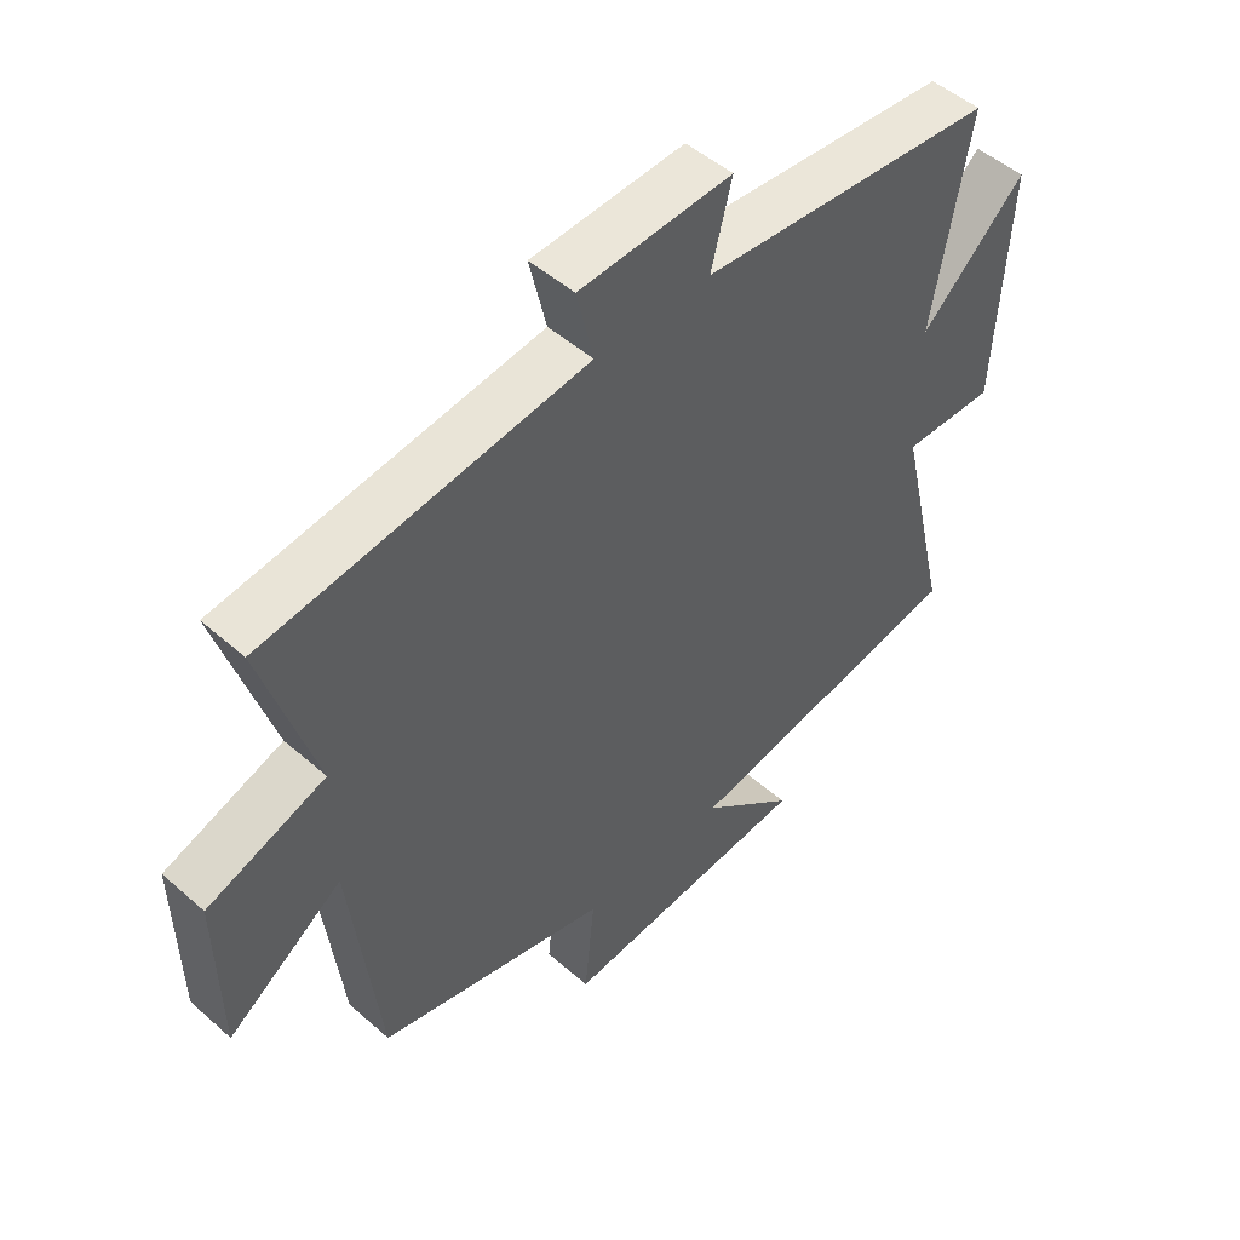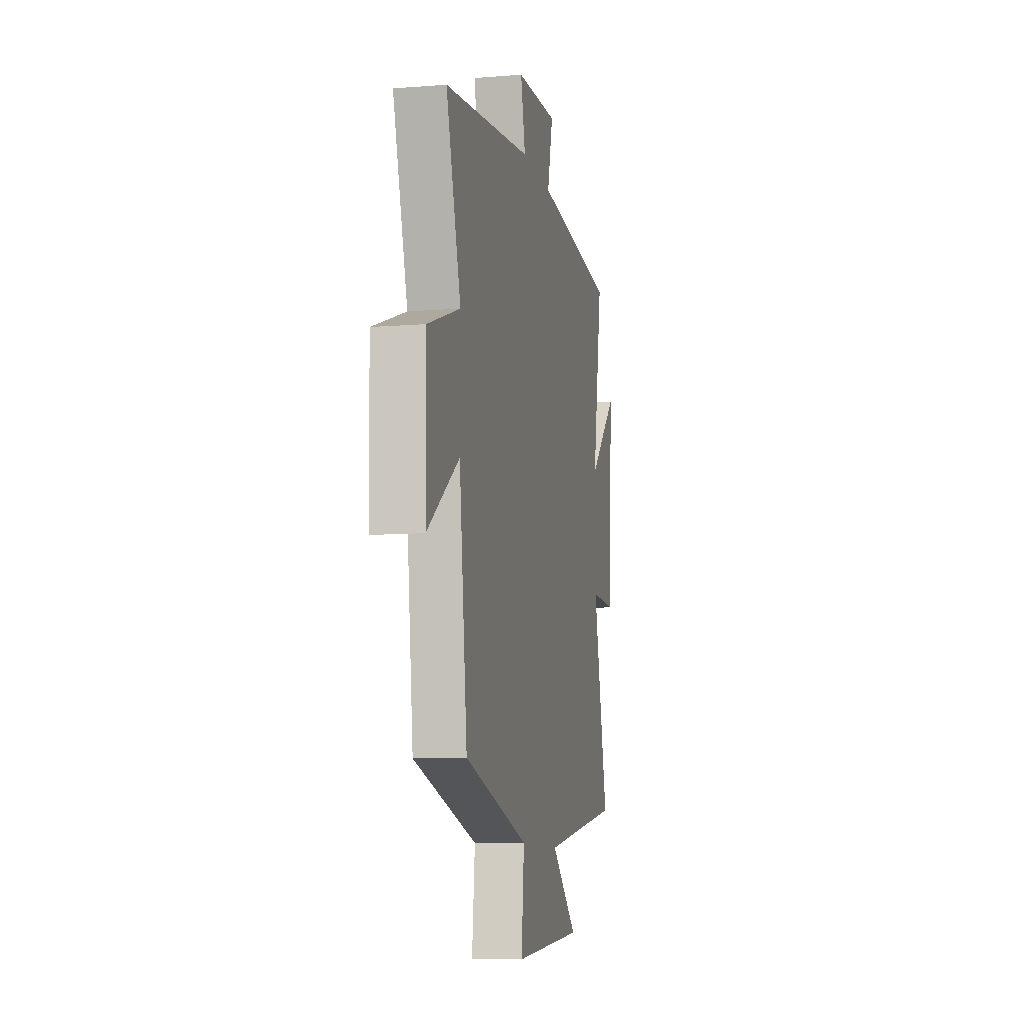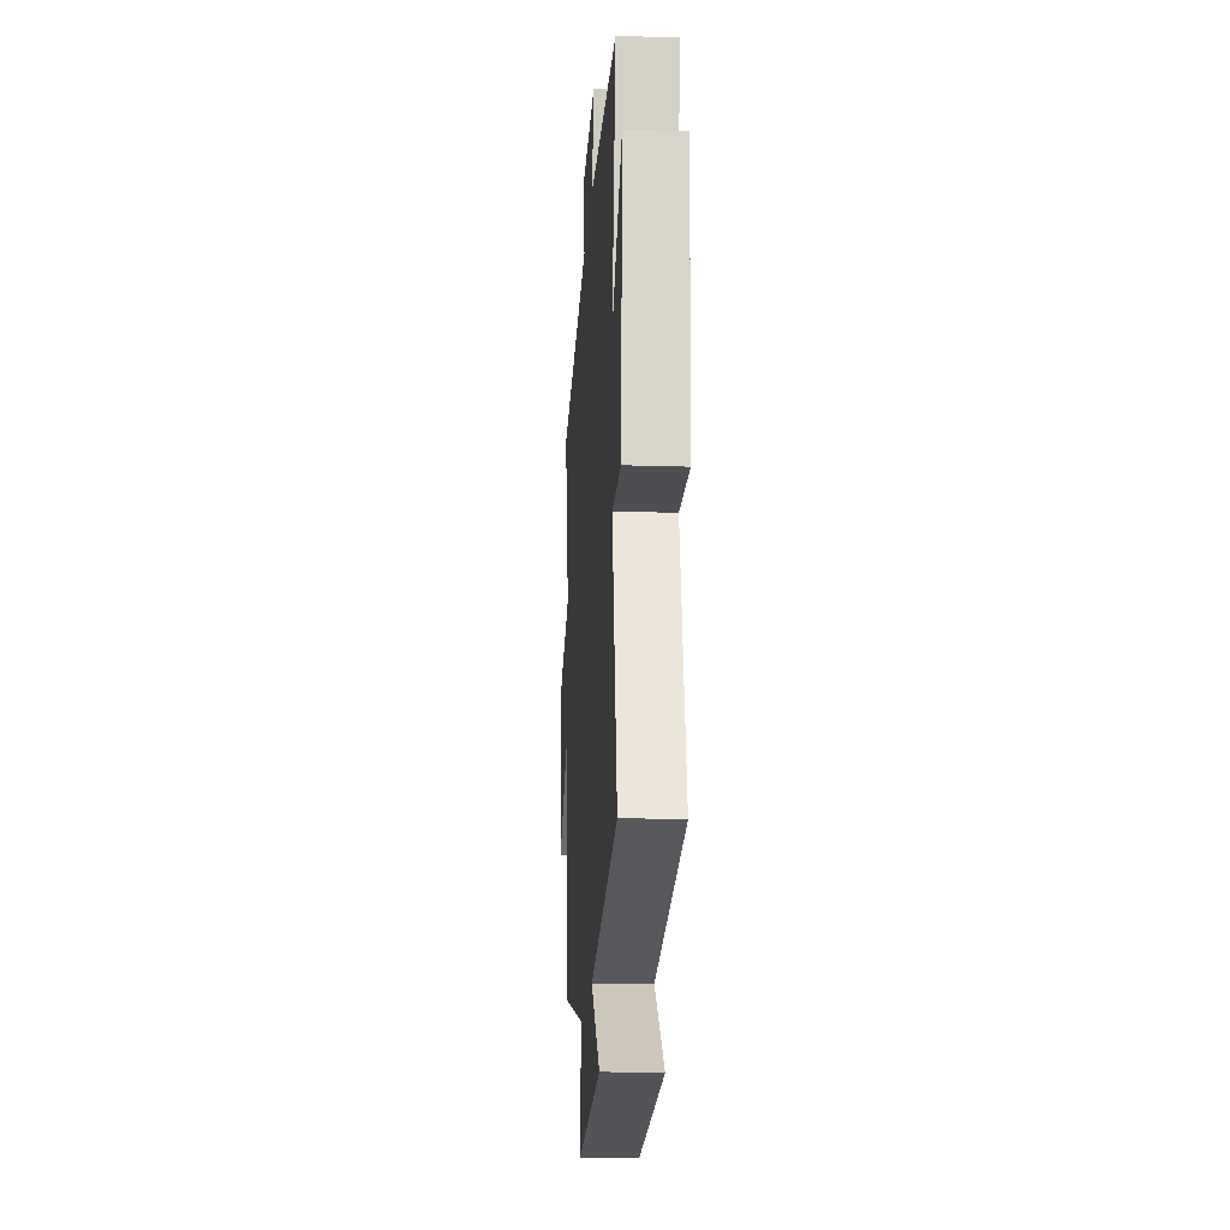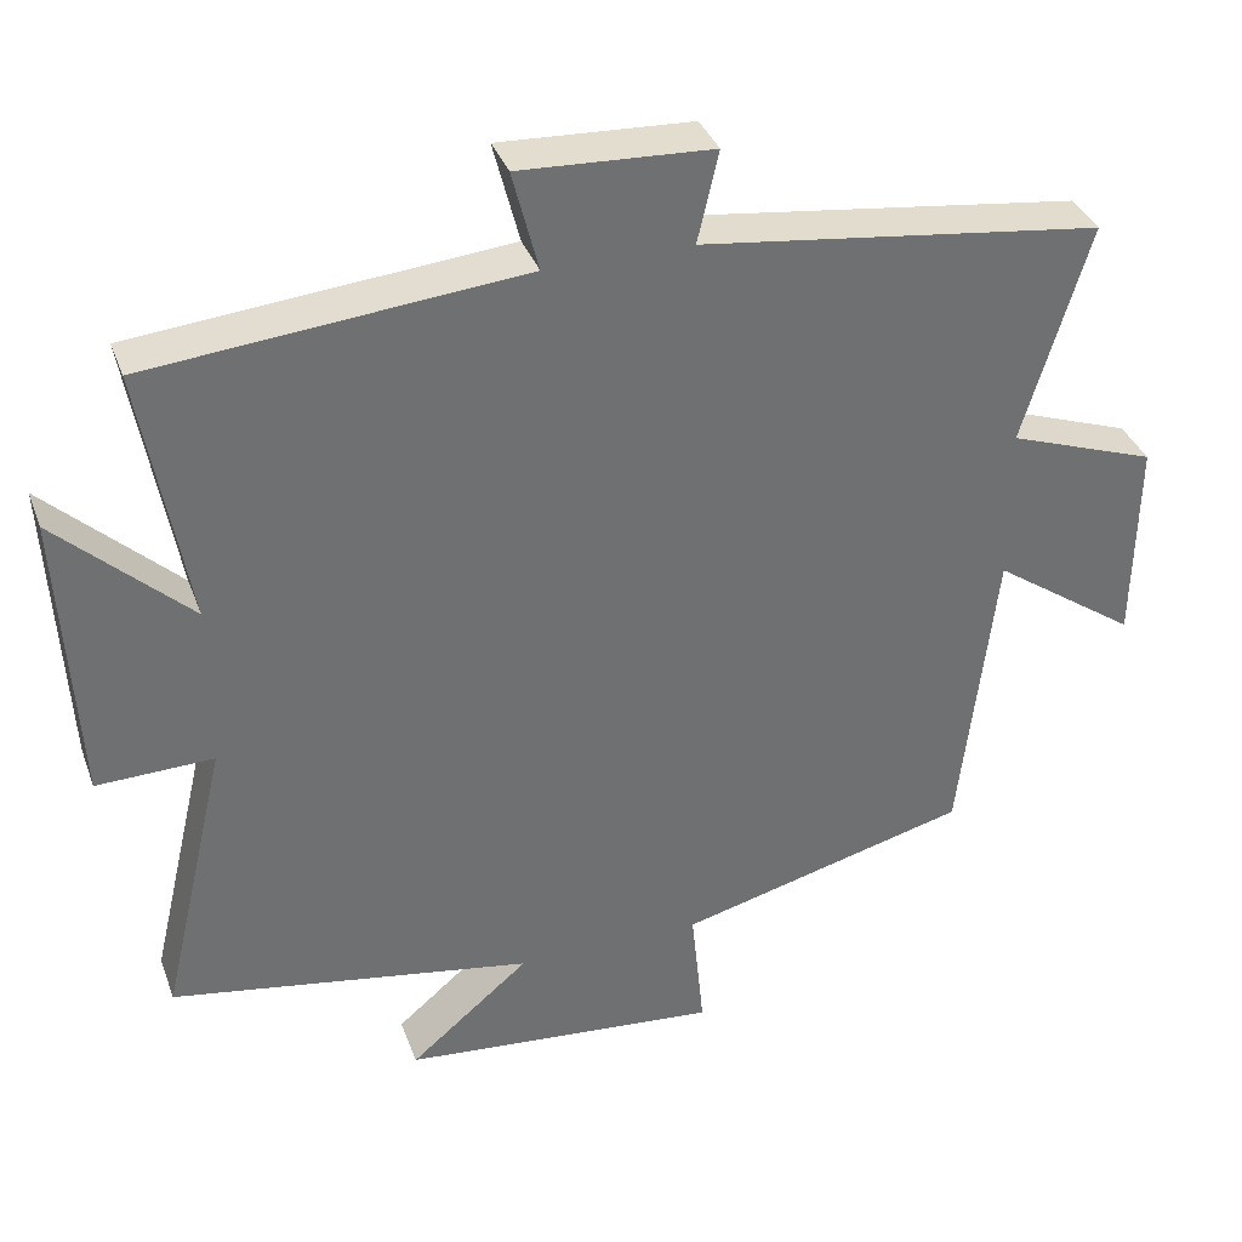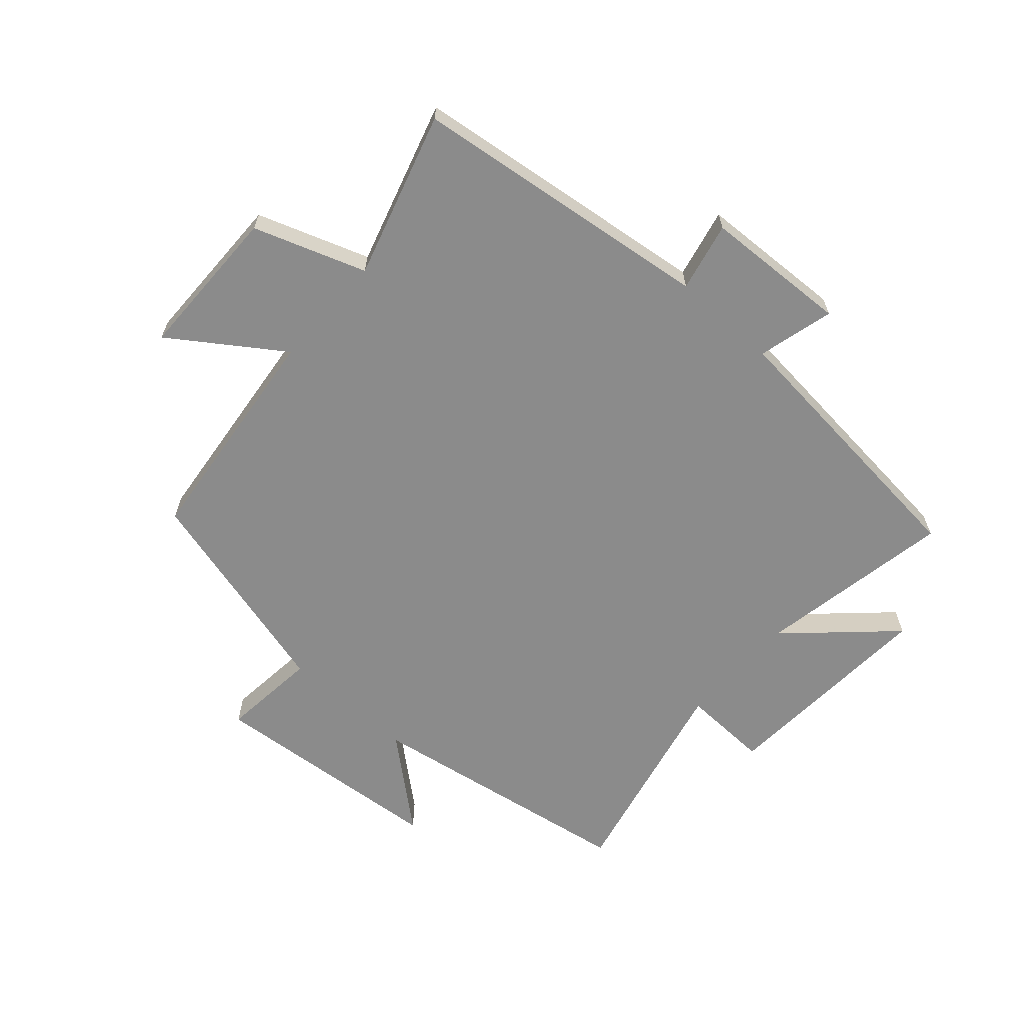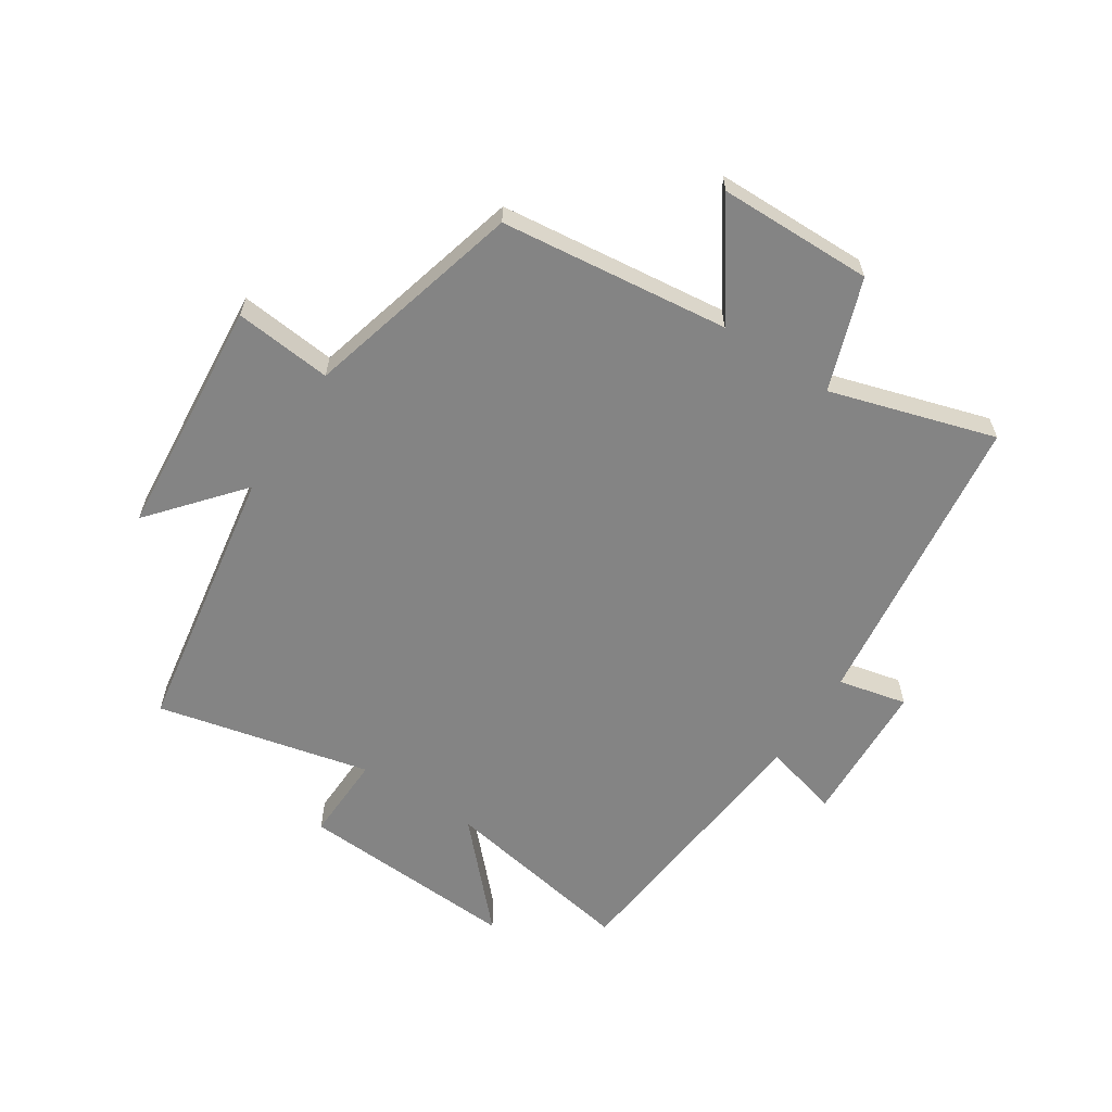
<metadata>
{"format":"obj","ext":"obj","renderer":"f3d","projection":"perspective","resolution":1024,"background":"white","views":[{"elev":49.5,"azim":-45.9,"up":"+Z"},{"elev":-9.6,"azim":-78.2,"up":"+Z"},{"elev":-18.3,"azim":86.4,"up":"+Z"},{"elev":35.8,"azim":161.2,"up":"+Z"},{"elev":-63.8,"azim":-41.9,"up":"+Y"},{"elev":-61.3,"azim":-123.2,"up":"+Y"}]}
</metadata>
<code>
v 0.582 0.07 -0.424
v 0.134 0.07 -0.5
v 0.282 0.07 -0.624
v -0.112 0.07 -0.66
v -0.096 0.07 -0.5
v -0.456 0.07 -0.406
v -0.5 0.07 -0.03
v -0.679 0.07 -0.155
v -0.683 0.07 0.099
v -0.5 0.07 0.164
v -0.582 0.07 0.435
v -0.085 0.07 0.5
v -0.111 0.07 0.613
v 0.127 0.07 0.625
v 0.095 0.07 0.5
v 0.557 0.07 0.457
v 0.5 0.07 0.134
v 0.664 0.07 0.288
v 0.644 0.07 -0.076
v 0.5 0.07 -0.072
v 0.582 0 -0.424
v 0.134 0 -0.5
v 0.282 0 -0.624
v -0.112 0 -0.66
v -0.096 0 -0.5
v -0.456 0 -0.406
v -0.5 0 -0.03
v -0.679 0 -0.155
v -0.683 0 0.099
v -0.5 0 0.164
v -0.582 0 0.435
v -0.085 0 0.5
v -0.111 0 0.613
v 0.127 0 0.625
v 0.095 0 0.5
v 0.557 0 0.457
v 0.5 0 0.134
v 0.664 0 0.288
v 0.644 0 -0.076
v 0.5 0 -0.072
f 17 18 19 20
f 15 16 17
f 15 17 20
f 12 13 14 15
f 20 1 2
f 15 20 2
f 12 15 2
f 11 12 2
f 10 11 2
f 7 8 9 10
f 7 10 2
f 6 7 2
f 5 6 2
f 2 3 4 5
f 40 39 38 37
f 37 36 35
f 40 37 35
f 35 34 33 32
f 22 21 40
f 22 40 35
f 22 35 32
f 22 32 31
f 22 31 30
f 30 29 28 27
f 22 30 27
f 22 27 26
f 22 26 25
f 25 24 23 22
f 1 21 22 2
f 2 22 23 3
f 3 23 24 4
f 4 24 25 5
f 5 25 26 6
f 6 26 27 7
f 7 27 28 8
f 8 28 29 9
f 9 29 30 10
f 10 30 31 11
f 11 31 32 12
f 12 32 33 13
f 13 33 34 14
f 14 34 35 15
f 15 35 36 16
f 16 36 37 17
f 17 37 38 18
f 18 38 39 19
f 19 39 40 20
f 20 40 21 1

</code>
